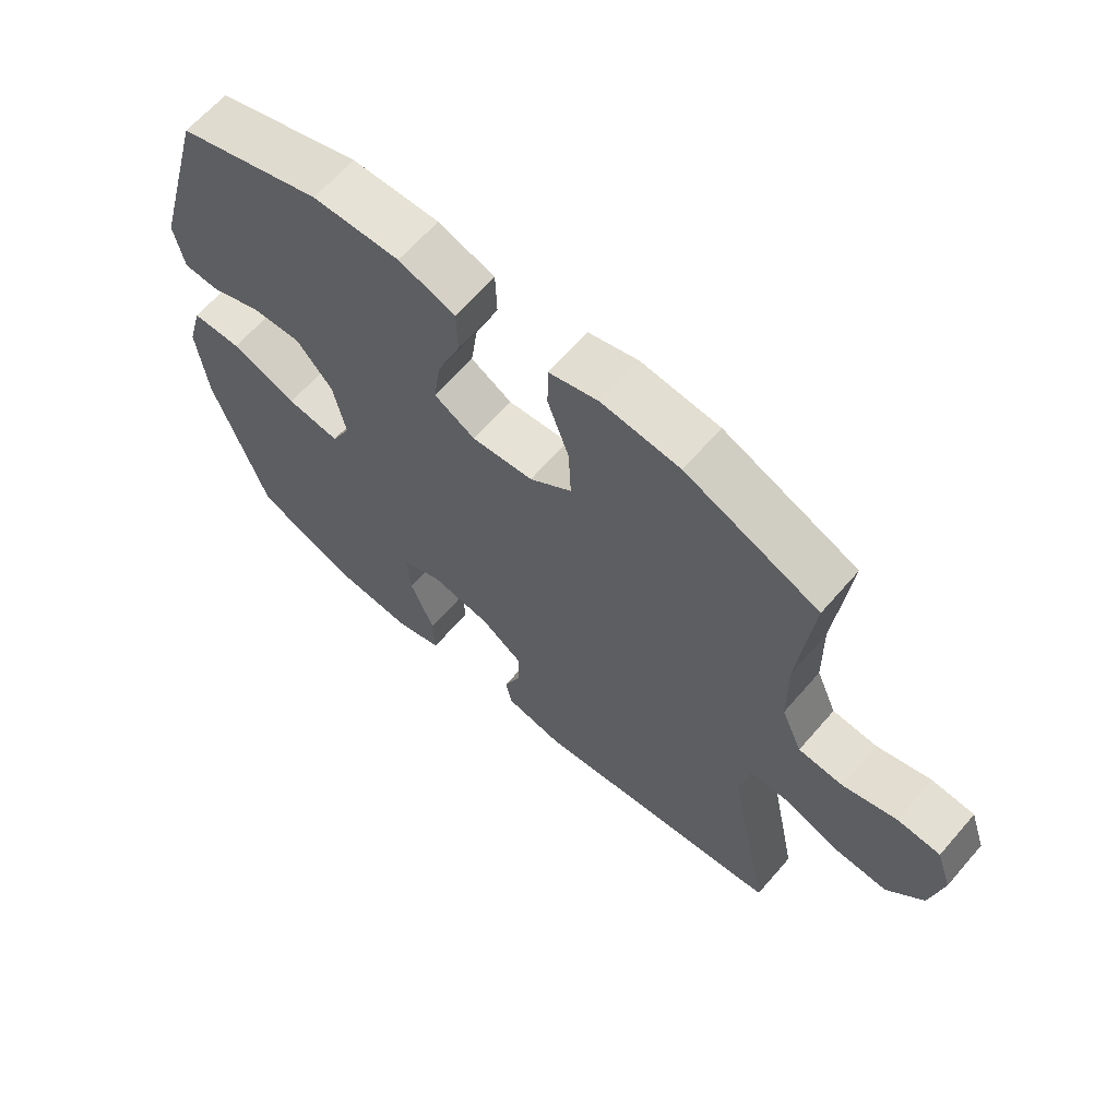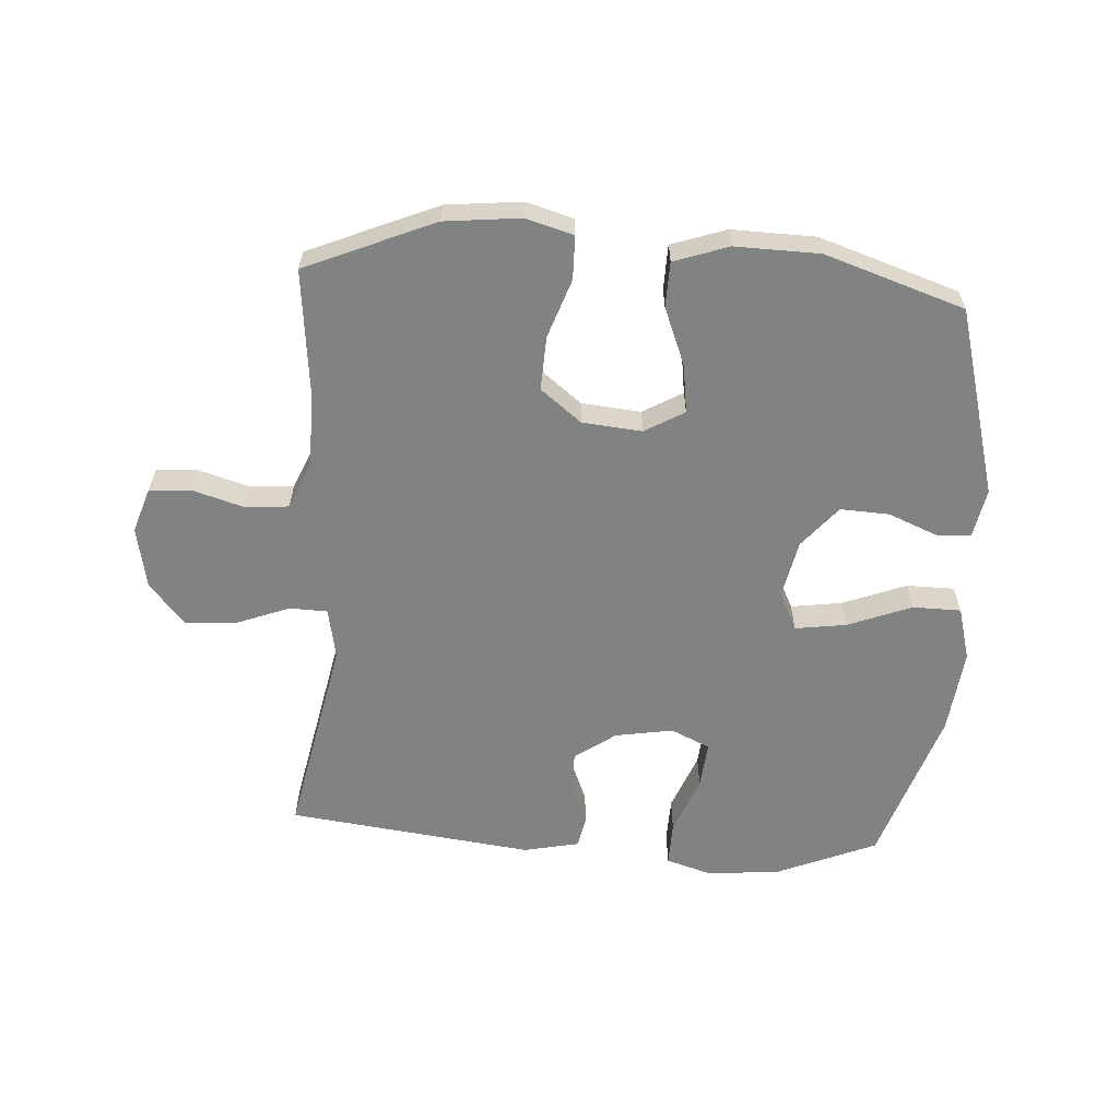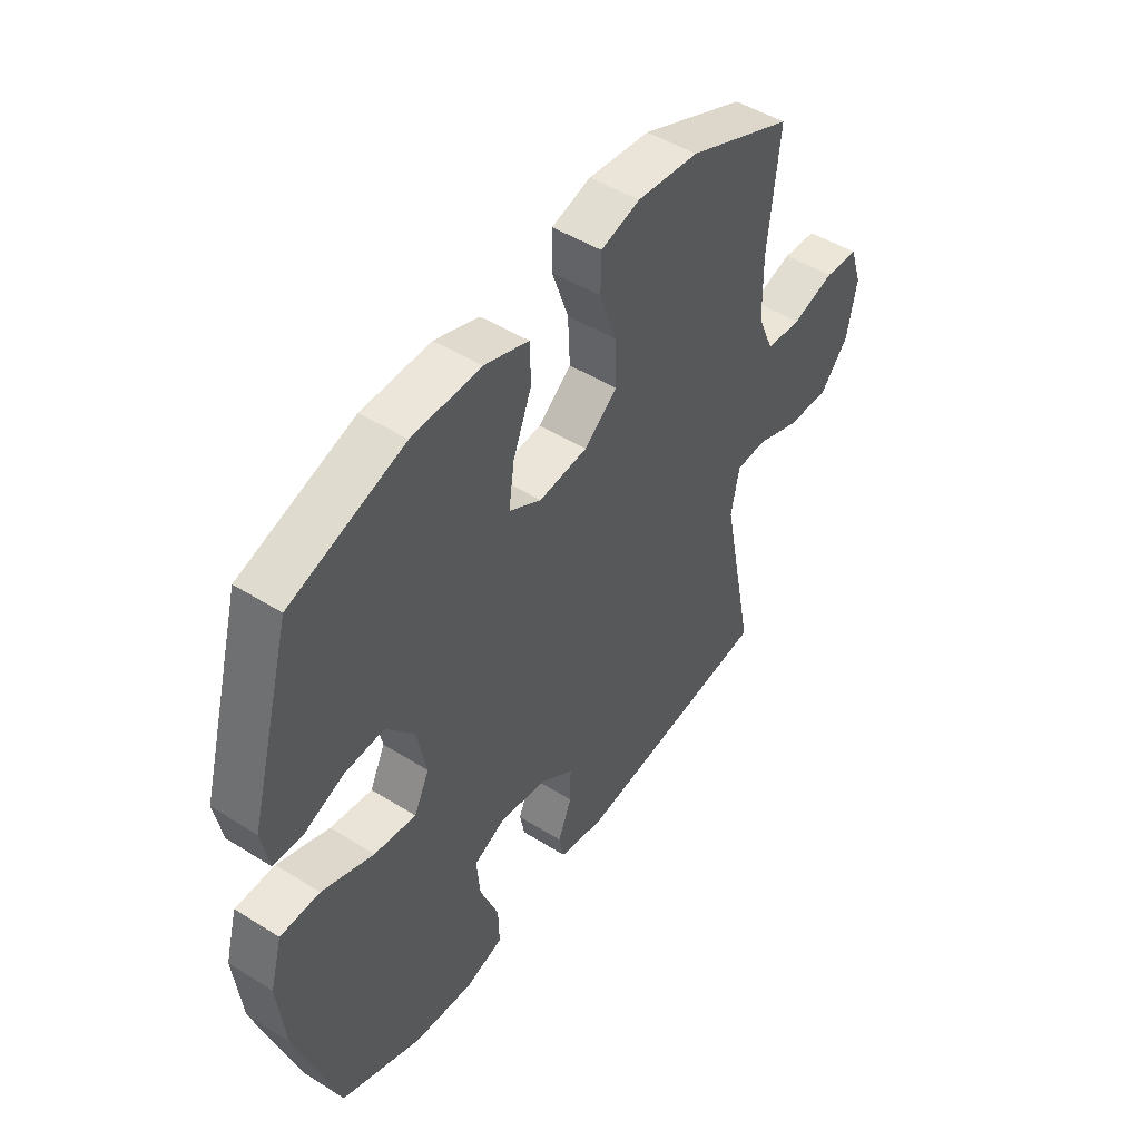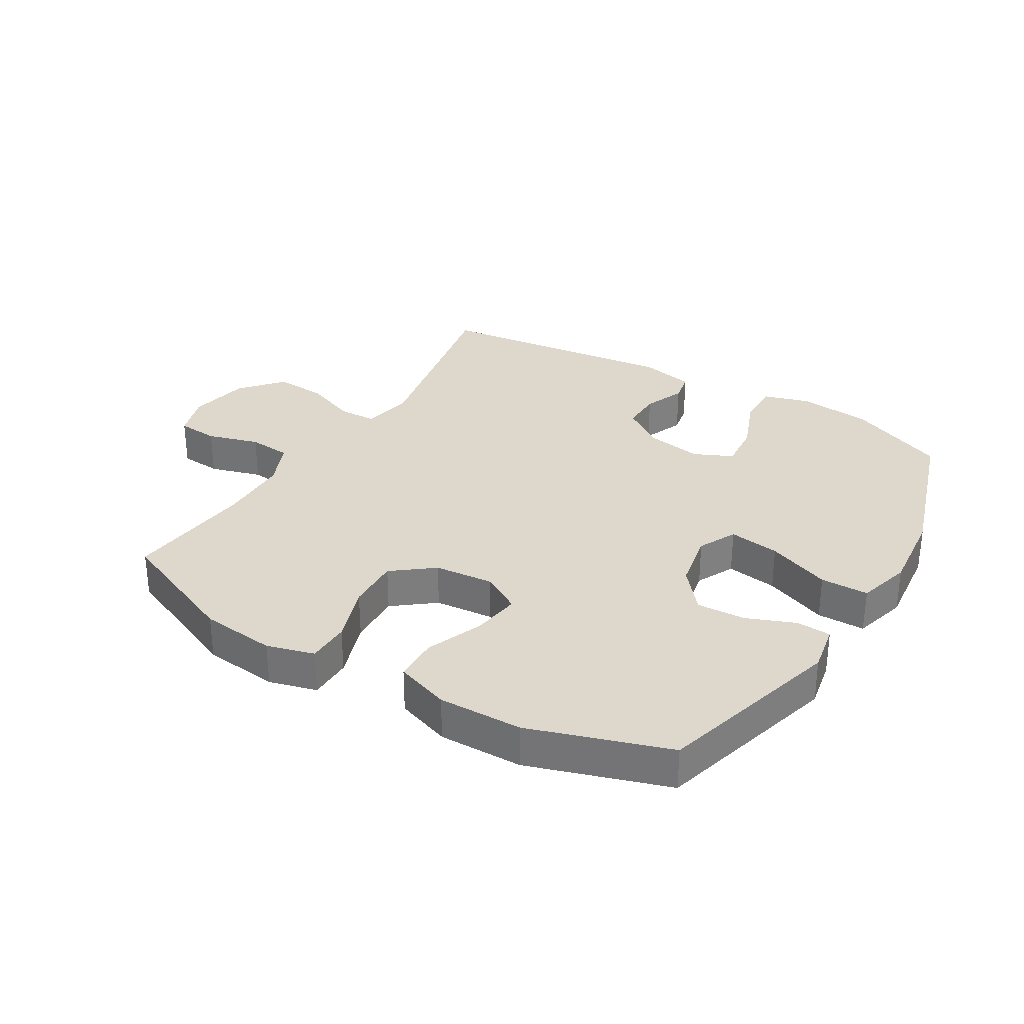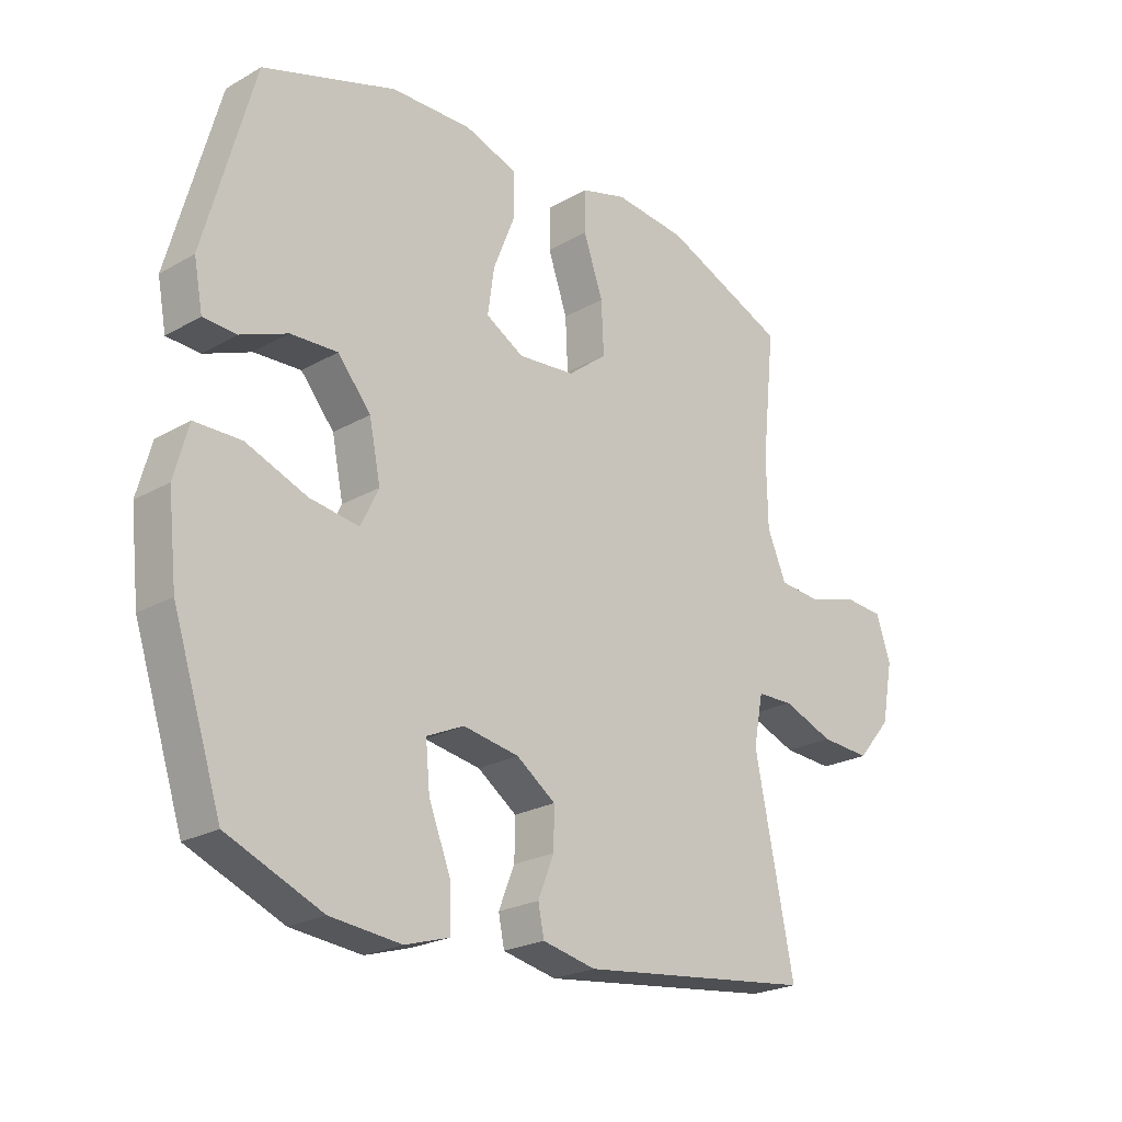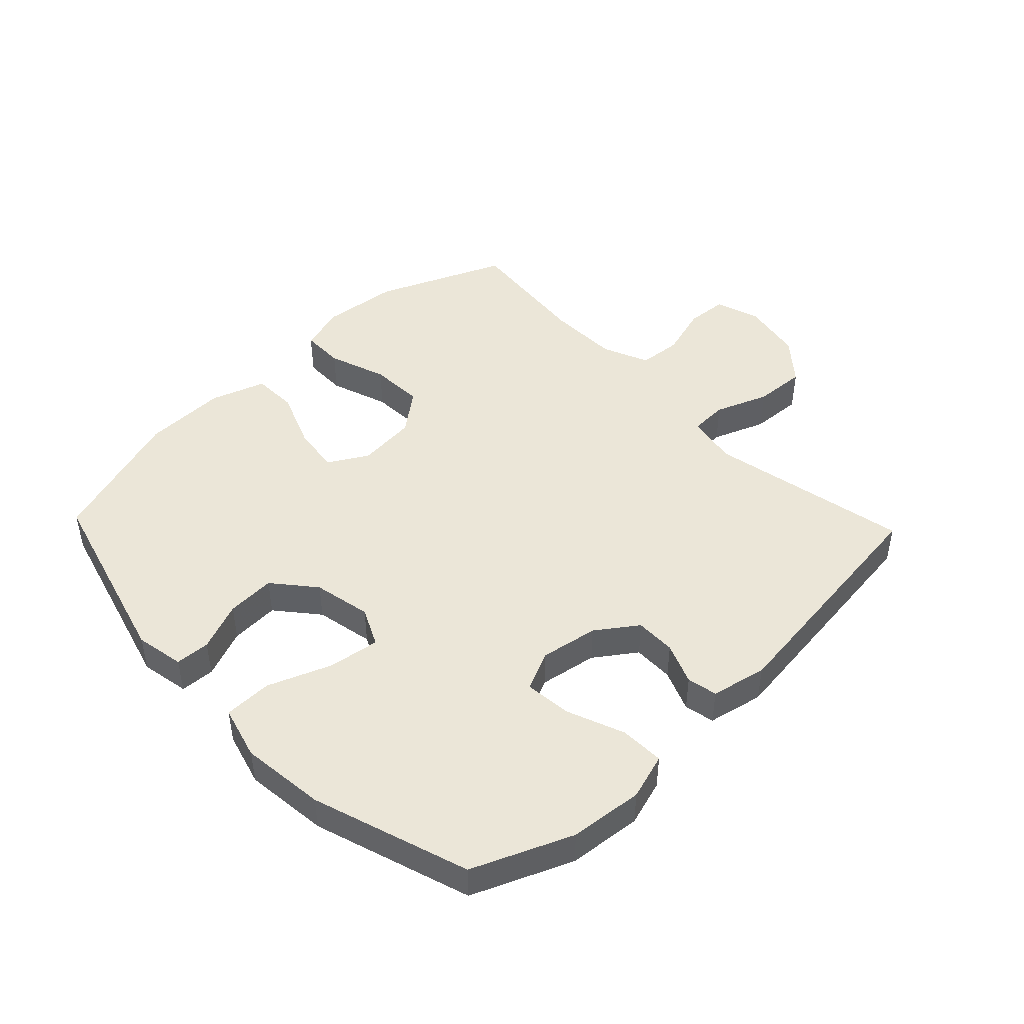
<metadata>
{"format":"obj","ext":"obj","renderer":"f3d","projection":"perspective","resolution":1024,"background":"white","views":[{"elev":64.4,"azim":-139.1,"up":"+Z"},{"elev":-60.6,"azim":-3.7,"up":"+Y"},{"elev":48.4,"azim":125.0,"up":"+Z"},{"elev":31.4,"azim":31.2,"up":"+Y"},{"elev":-23.1,"azim":134.1,"up":"+Z"},{"elev":46.1,"azim":136.3,"up":"+Y"}]}
</metadata>
<code>
v 0.5 0.07 0.5
v 0.584 0.07 0.196
v 0.569 0.07 0.117
v 0.513 0.07 0.114
v 0.434 0.07 0.146
v 0.355 0.07 0.15
v 0.299 0.07 0.083
v 0.28 0.07 -0.011
v 0.31 0.07 -0.073
v 0.393 0.07 -0.061
v 0.496 0.07 -0.021
v 0.574 0.07 -0.022
v 0.598 0.07 -0.109
v 0.583 0.07 -0.246
v 0.5 0.07 -0.5
v 0.34 0.07 -0.567
v 0.221 0.07 -0.579
v 0.146 0.07 -0.556
v 0.148 0.07 -0.484
v 0.185 0.07 -0.39
v 0.192 0.07 -0.314
v 0.129 0.07 -0.285
v 0.035 0.07 -0.301
v -0.031 0.07 -0.348
v -0.03 0.07 -0.414
v -0.003 0.07 -0.481
v -0.013 0.07 -0.53
v -0.103 0.07 -0.549
v -0.5 0.07 -0.5
v -0.434 0.07 -0.173
v -0.45 0.07 -0.09
v -0.511 0.07 -0.088
v -0.597 0.07 -0.121
v -0.681 0.07 -0.126
v -0.738 0.07 -0.059
v -0.757 0.07 0.041
v -0.733 0.07 0.113
v -0.666 0.07 0.118
v -0.582 0.07 0.093
v -0.512 0.07 0.099
v -0.48 0.07 0.174
v -0.478 0.07 0.29
v -0.5 0.07 0.5
v -0.292 0.07 0.588
v -0.17 0.07 0.601
v -0.093 0.07 0.579
v -0.092 0.07 0.509
v -0.125 0.07 0.414
v -0.129 0.07 0.327
v -0.063 0.07 0.275
v 0.033 0.07 0.266
v 0.097 0.07 0.303
v 0.086 0.07 0.381
v 0.049 0.07 0.474
v 0.051 0.07 0.547
v 0.139 0.07 0.577
v 0.275 0.07 0.574
v 0.5 0 0.5
v 0.584 0 0.196
v 0.569 0 0.117
v 0.513 0 0.114
v 0.434 0 0.146
v 0.355 0 0.15
v 0.299 0 0.083
v 0.28 0 -0.011
v 0.31 0 -0.073
v 0.393 0 -0.061
v 0.496 0 -0.021
v 0.574 0 -0.022
v 0.598 0 -0.109
v 0.583 0 -0.246
v 0.5 0 -0.5
v 0.34 0 -0.567
v 0.221 0 -0.579
v 0.146 0 -0.556
v 0.148 0 -0.484
v 0.185 0 -0.39
v 0.192 0 -0.314
v 0.129 0 -0.285
v 0.035 0 -0.301
v -0.031 0 -0.348
v -0.03 0 -0.414
v -0.003 0 -0.481
v -0.013 0 -0.53
v -0.103 0 -0.549
v -0.5 0 -0.5
v -0.434 0 -0.173
v -0.45 0 -0.09
v -0.511 0 -0.088
v -0.597 0 -0.121
v -0.681 0 -0.126
v -0.738 0 -0.059
v -0.757 0 0.041
v -0.733 0 0.113
v -0.666 0 0.118
v -0.582 0 0.093
v -0.512 0 0.099
v -0.48 0 0.174
v -0.478 0 0.29
v -0.5 0 0.5
v -0.292 0 0.588
v -0.17 0 0.601
v -0.093 0 0.579
v -0.092 0 0.509
v -0.125 0 0.414
v -0.129 0 0.327
v -0.063 0 0.275
v 0.033 0 0.266
v 0.097 0 0.303
v 0.086 0 0.381
v 0.049 0 0.474
v 0.051 0 0.547
v 0.139 0 0.577
v 0.275 0 0.574
f 3 4 5
f 2 3 5
f 1 2 5
f 57 1 5
f 56 57 5
f 55 56 5
f 54 55 5
f 53 54 5
f 52 53 5 6
f 51 52 6 7
f 50 51 7 8
f 49 50 8 9
f 46 47 48
f 45 46 48
f 44 45 48
f 43 44 48
f 42 43 48
f 41 42 48 49
f 40 41 49 9
f 37 38 39
f 36 37 39
f 35 36 39
f 34 35 39
f 33 34 39
f 32 33 39
f 39 40 9
f 32 39 9
f 31 32 9
f 28 29 30
f 27 28 30
f 26 27 30
f 25 26 30
f 24 25 30 31
f 23 24 31 9
f 18 19 20
f 17 18 20
f 16 17 20
f 15 16 20
f 14 15 20
f 13 14 20
f 12 13 20
f 11 12 20
f 10 11 20
f 10 20 21
f 22 23 9 10
f 10 21 22
f 62 61 60
f 62 60 59
f 62 59 58
f 62 58 114
f 62 114 113
f 62 113 112
f 62 112 111
f 62 111 110
f 63 62 110 109
f 64 63 109 108
f 65 64 108 107
f 66 65 107 106
f 105 104 103
f 105 103 102
f 105 102 101
f 105 101 100
f 105 100 99
f 106 105 99 98
f 66 106 98 97
f 96 95 94
f 96 94 93
f 96 93 92
f 96 92 91
f 96 91 90
f 96 90 89
f 66 97 96
f 66 96 89
f 66 89 88
f 87 86 85
f 87 85 84
f 87 84 83
f 87 83 82
f 88 87 82 81
f 66 88 81 80
f 77 76 75
f 77 75 74
f 77 74 73
f 77 73 72
f 77 72 71
f 77 71 70
f 77 70 69
f 77 69 68
f 77 68 67
f 78 77 67
f 67 66 80 79
f 79 78 67
f 1 58 59 2
f 2 59 60 3
f 3 60 61 4
f 4 61 62 5
f 5 62 63 6
f 6 63 64 7
f 7 64 65 8
f 8 65 66 9
f 9 66 67 10
f 10 67 68 11
f 11 68 69 12
f 12 69 70 13
f 13 70 71 14
f 14 71 72 15
f 15 72 73 16
f 16 73 74 17
f 17 74 75 18
f 18 75 76 19
f 19 76 77 20
f 20 77 78 21
f 21 78 79 22
f 22 79 80 23
f 23 80 81 24
f 24 81 82 25
f 25 82 83 26
f 26 83 84 27
f 27 84 85 28
f 28 85 86 29
f 29 86 87 30
f 30 87 88 31
f 31 88 89 32
f 32 89 90 33
f 33 90 91 34
f 34 91 92 35
f 35 92 93 36
f 36 93 94 37
f 37 94 95 38
f 38 95 96 39
f 39 96 97 40
f 40 97 98 41
f 41 98 99 42
f 42 99 100 43
f 43 100 101 44
f 44 101 102 45
f 45 102 103 46
f 46 103 104 47
f 47 104 105 48
f 48 105 106 49
f 49 106 107 50
f 50 107 108 51
f 51 108 109 52
f 52 109 110 53
f 53 110 111 54
f 54 111 112 55
f 55 112 113 56
f 56 113 114 57
f 57 114 58 1

</code>
